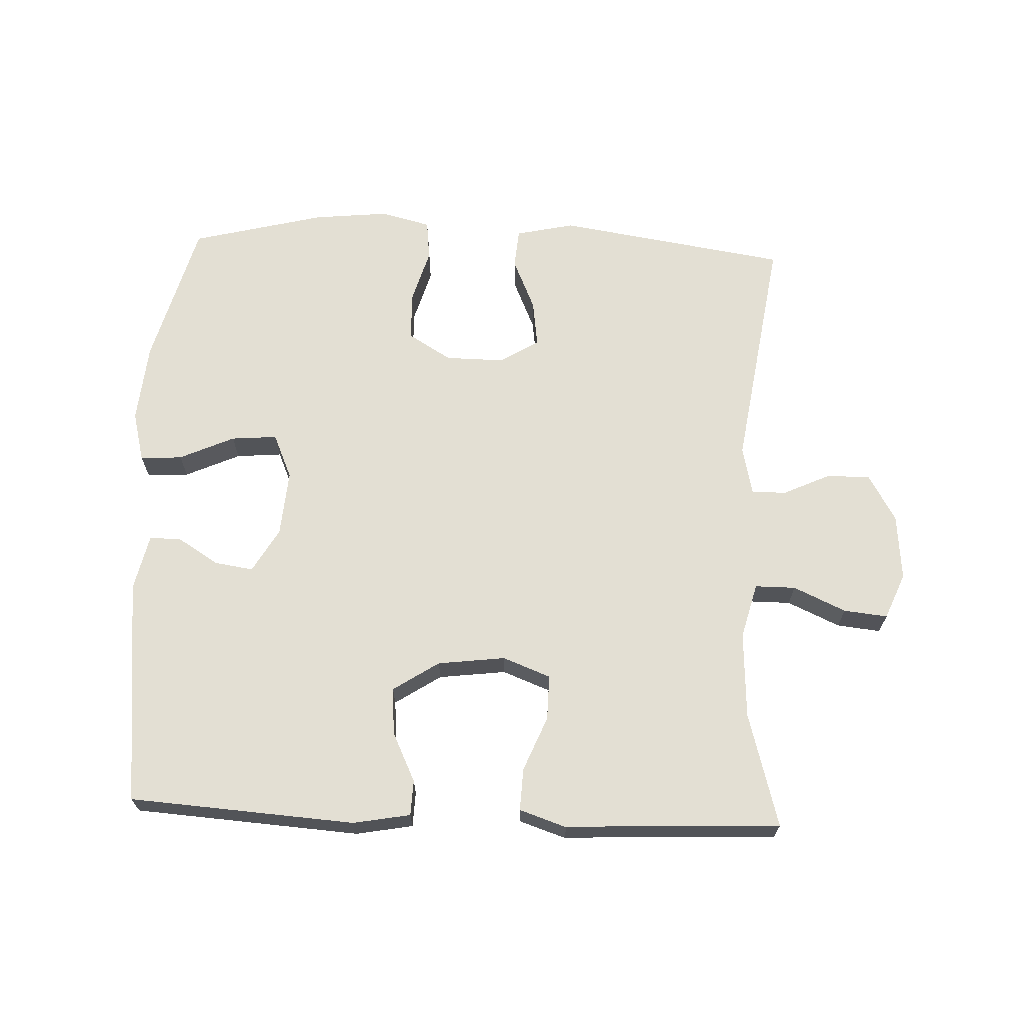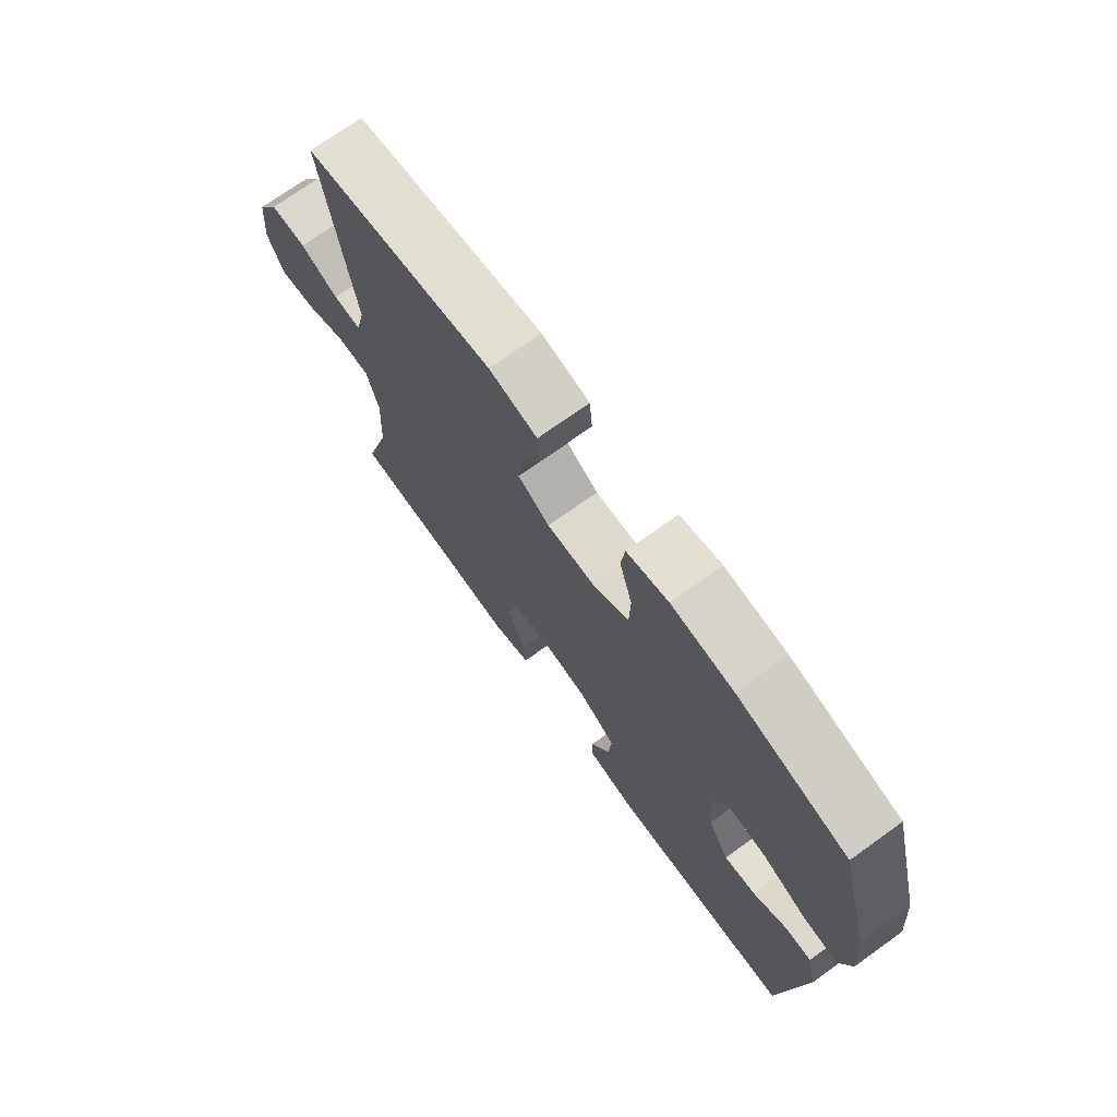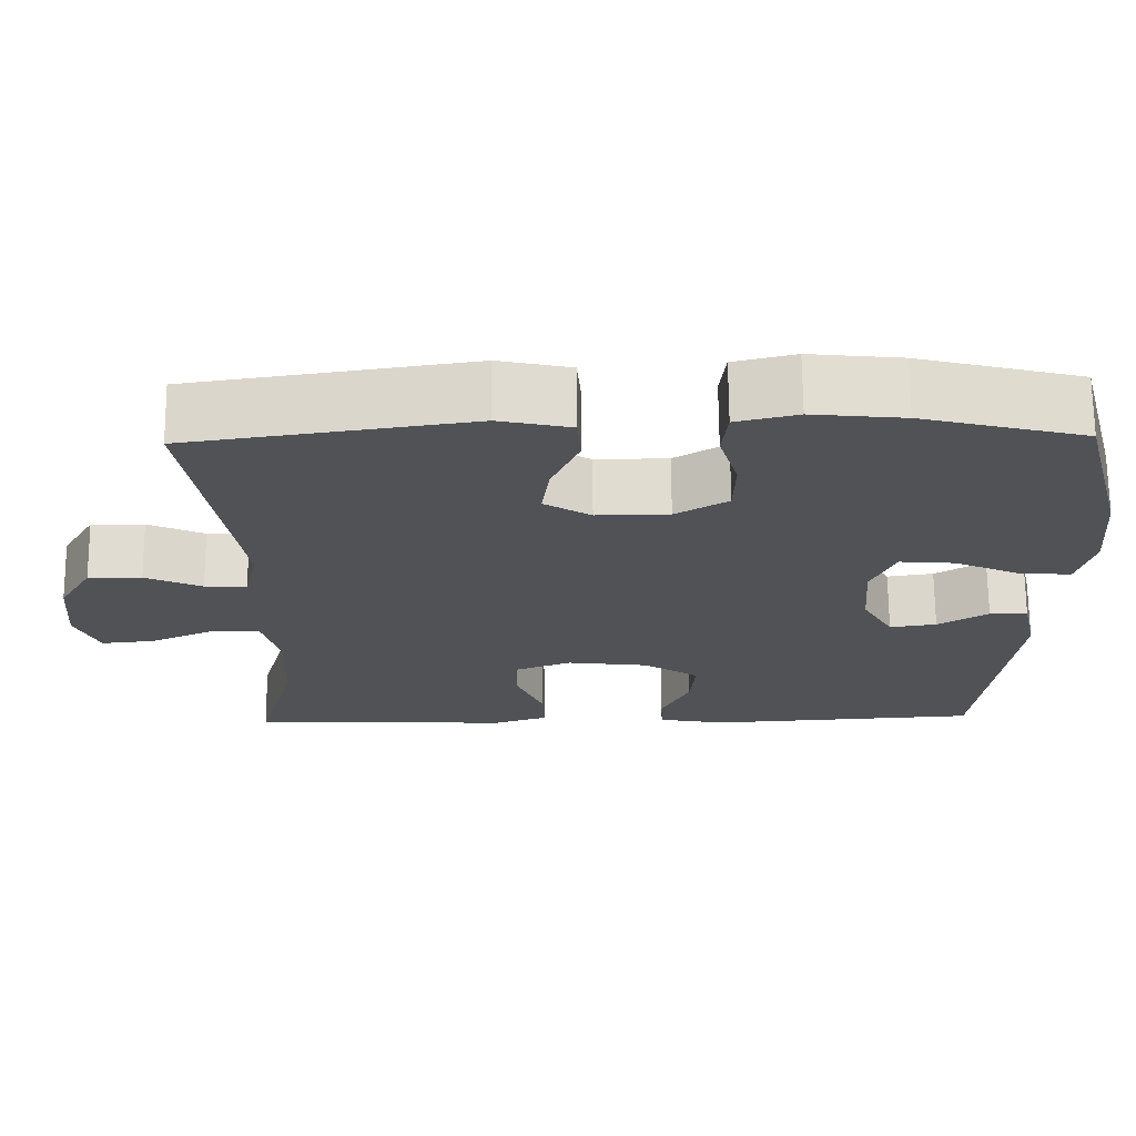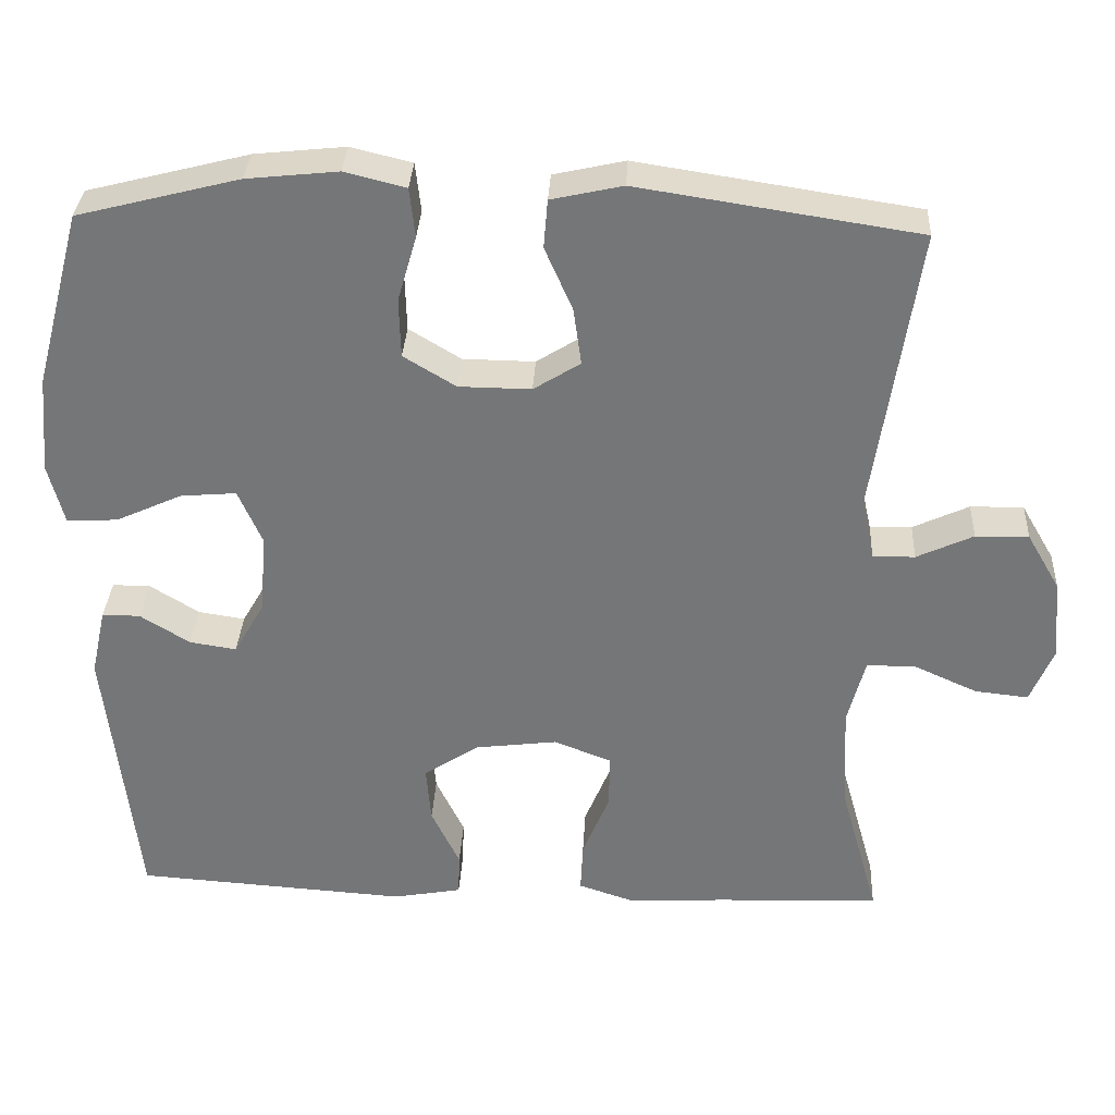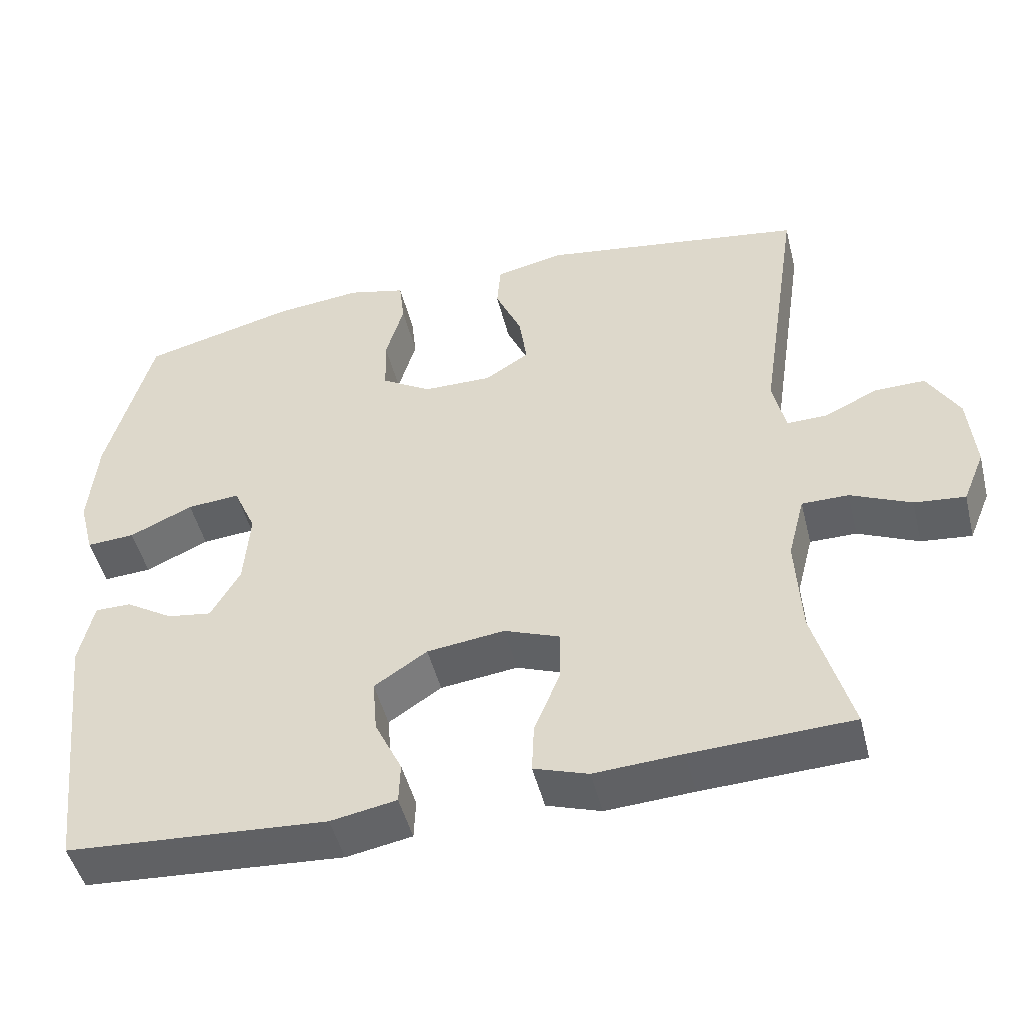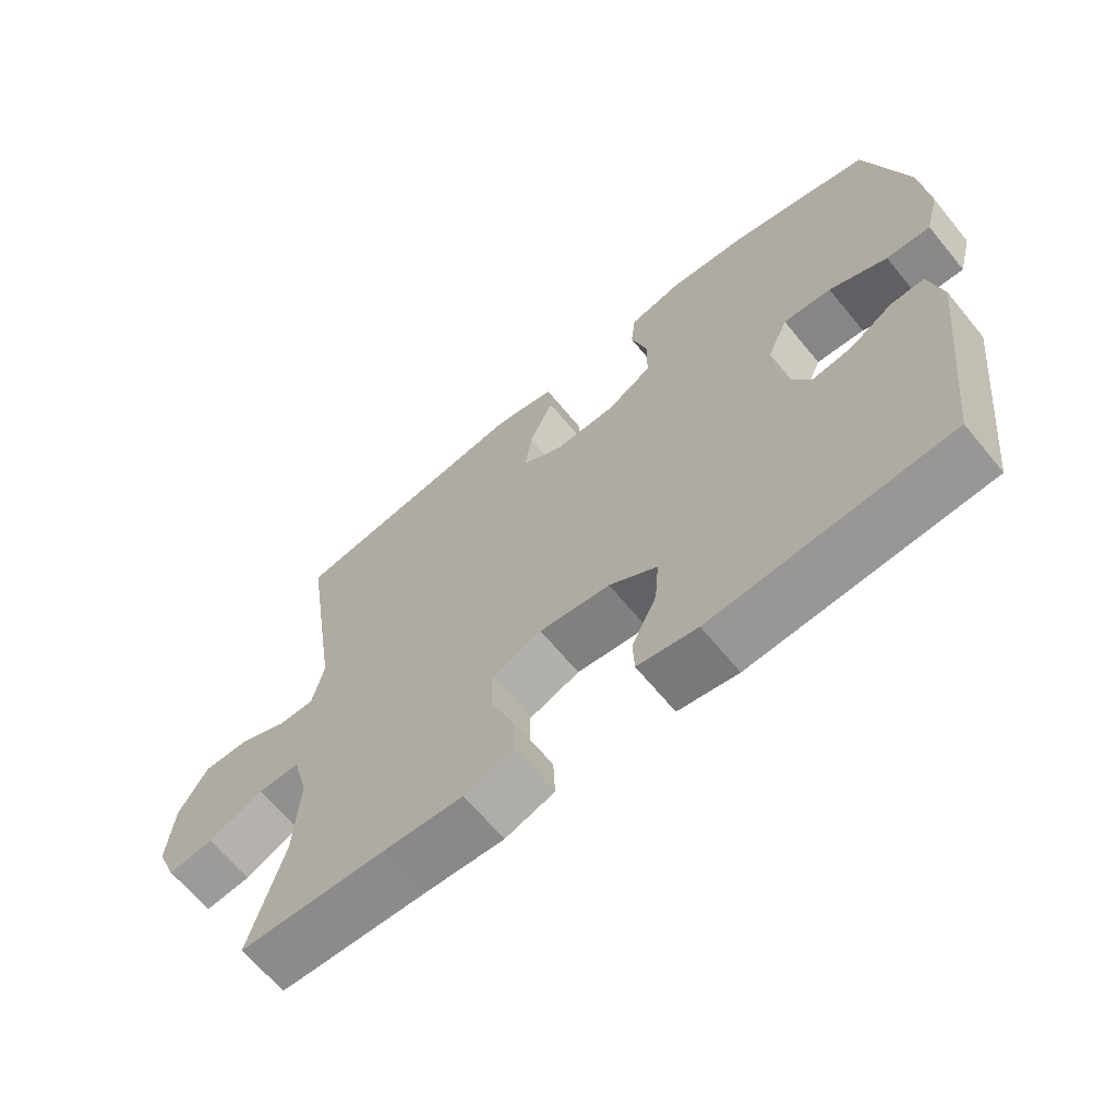
<metadata>
{"format":"obj","ext":"obj","renderer":"f3d","projection":"perspective","resolution":1024,"background":"white","views":[{"elev":67.0,"azim":-177.6,"up":"+Y"},{"elev":72.3,"azim":54.4,"up":"+Z"},{"elev":69.3,"azim":-0.5,"up":"+Z"},{"elev":32.9,"azim":-177.0,"up":"+Z"},{"elev":-48.1,"azim":-166.1,"up":"+Z"},{"elev":-65.6,"azim":39.5,"up":"+Z"}]}
</metadata>
<code>
v -0.5 0.07 0.5
v -0.147 0.07 0.554
v -0.057 0.07 0.534
v -0.052 0.07 0.473
v -0.087 0.07 0.393
v -0.097 0.07 0.321
v -0.038 0.07 0.284
v 0.053 0.07 0.285
v 0.119 0.07 0.325
v 0.121 0.07 0.4
v 0.097 0.07 0.483
v 0.104 0.07 0.545
v 0.181 0.07 0.564
v 0.296 0.07 0.552
v 0.5 0.07 0.5
v 0.56 0.07 0.277
v 0.571 0.07 0.154
v 0.551 0.07 0.077
v 0.487 0.07 0.081
v 0.403 0.07 0.119
v 0.333 0.07 0.125
v 0.303 0.07 0.056
v 0.311 0.07 -0.045
v 0.35 0.07 -0.113
v 0.409 0.07 -0.104
v 0.472 0.07 -0.065
v 0.52 0.07 -0.065
v 0.539 0.07 -0.151
v 0.5 0.07 -0.5
v 0.155 0.07 -0.523
v 0.068 0.07 -0.507
v 0.066 0.07 -0.453
v 0.102 0.07 -0.378
v 0.108 0.07 -0.306
v 0.038 0.07 -0.26
v -0.065 0.07 -0.247
v -0.138 0.07 -0.275
v -0.137 0.07 -0.344
v -0.103 0.07 -0.427
v -0.1 0.07 -0.492
v -0.172 0.07 -0.516
v -0.288 0.07 -0.509
v -0.5 0.07 -0.5
v -0.451 0.07 -0.325
v -0.444 0.07 -0.193
v -0.466 0.07 -0.108
v -0.528 0.07 -0.108
v -0.608 0.07 -0.144
v -0.675 0.07 -0.151
v -0.704 0.07 -0.081
v -0.695 0.07 0.021
v -0.653 0.07 0.093
v -0.586 0.07 0.092
v -0.515 0.07 0.059
v -0.462 0.07 0.058
v -0.445 0.07 0.133
v -0.5 0 0.5
v -0.147 0 0.554
v -0.057 0 0.534
v -0.052 0 0.473
v -0.087 0 0.393
v -0.097 0 0.321
v -0.038 0 0.284
v 0.053 0 0.285
v 0.119 0 0.325
v 0.121 0 0.4
v 0.097 0 0.483
v 0.104 0 0.545
v 0.181 0 0.564
v 0.296 0 0.552
v 0.5 0 0.5
v 0.56 0 0.277
v 0.571 0 0.154
v 0.551 0 0.077
v 0.487 0 0.081
v 0.403 0 0.119
v 0.333 0 0.125
v 0.303 0 0.056
v 0.311 0 -0.045
v 0.35 0 -0.113
v 0.409 0 -0.104
v 0.472 0 -0.065
v 0.52 0 -0.065
v 0.539 0 -0.151
v 0.5 0 -0.5
v 0.155 0 -0.523
v 0.068 0 -0.507
v 0.066 0 -0.453
v 0.102 0 -0.378
v 0.108 0 -0.306
v 0.038 0 -0.26
v -0.065 0 -0.247
v -0.138 0 -0.275
v -0.137 0 -0.344
v -0.103 0 -0.427
v -0.1 0 -0.492
v -0.172 0 -0.516
v -0.288 0 -0.509
v -0.5 0 -0.5
v -0.451 0 -0.325
v -0.444 0 -0.193
v -0.466 0 -0.108
v -0.528 0 -0.108
v -0.608 0 -0.144
v -0.675 0 -0.151
v -0.704 0 -0.081
v -0.695 0 0.021
v -0.653 0 0.093
v -0.586 0 0.092
v -0.515 0 0.059
v -0.462 0 0.058
v -0.445 0 0.133
f 51 52 53 54
f 51 54 55
f 50 51 55
f 47 48 49 50
f 46 47 50 55
f 45 46 55 56
f 42 43 44
f 42 44 45
f 41 42 45 56
f 38 39 40 41
f 37 38 41 56
f 30 31 32 33
f 30 33 34
f 29 30 34
f 28 29 34 35
f 25 26 27 28
f 24 25 28 35
f 17 18 19 20
f 17 20 21
f 16 17 21
f 15 16 21
f 14 15 21
f 13 14 21 22
f 10 11 12 13
f 9 10 13 22
f 2 3 4 5
f 2 5 6
f 1 2 6
f 36 37 56 1
f 23 24 35 36
f 8 9 22 23
f 7 8 23 36
f 1 6 7 36
f 110 109 108 107
f 111 110 107
f 111 107 106
f 106 105 104 103
f 111 106 103 102
f 112 111 102 101
f 100 99 98
f 101 100 98
f 112 101 98 97
f 97 96 95 94
f 112 97 94 93
f 89 88 87 86
f 90 89 86
f 90 86 85
f 91 90 85 84
f 84 83 82 81
f 91 84 81 80
f 76 75 74 73
f 77 76 73
f 77 73 72
f 77 72 71
f 77 71 70
f 78 77 70 69
f 69 68 67 66
f 78 69 66 65
f 61 60 59 58
f 62 61 58
f 62 58 57
f 57 112 93 92
f 92 91 80 79
f 79 78 65 64
f 92 79 64 63
f 92 63 62 57
f 1 57 58 2
f 2 58 59 3
f 3 59 60 4
f 4 60 61 5
f 5 61 62 6
f 6 62 63 7
f 7 63 64 8
f 8 64 65 9
f 9 65 66 10
f 10 66 67 11
f 11 67 68 12
f 12 68 69 13
f 13 69 70 14
f 14 70 71 15
f 15 71 72 16
f 16 72 73 17
f 17 73 74 18
f 18 74 75 19
f 19 75 76 20
f 20 76 77 21
f 21 77 78 22
f 22 78 79 23
f 23 79 80 24
f 24 80 81 25
f 25 81 82 26
f 26 82 83 27
f 27 83 84 28
f 28 84 85 29
f 29 85 86 30
f 30 86 87 31
f 31 87 88 32
f 32 88 89 33
f 33 89 90 34
f 34 90 91 35
f 35 91 92 36
f 36 92 93 37
f 37 93 94 38
f 38 94 95 39
f 39 95 96 40
f 40 96 97 41
f 41 97 98 42
f 42 98 99 43
f 43 99 100 44
f 44 100 101 45
f 45 101 102 46
f 46 102 103 47
f 47 103 104 48
f 48 104 105 49
f 49 105 106 50
f 50 106 107 51
f 51 107 108 52
f 52 108 109 53
f 53 109 110 54
f 54 110 111 55
f 55 111 112 56
f 56 112 57 1

</code>
